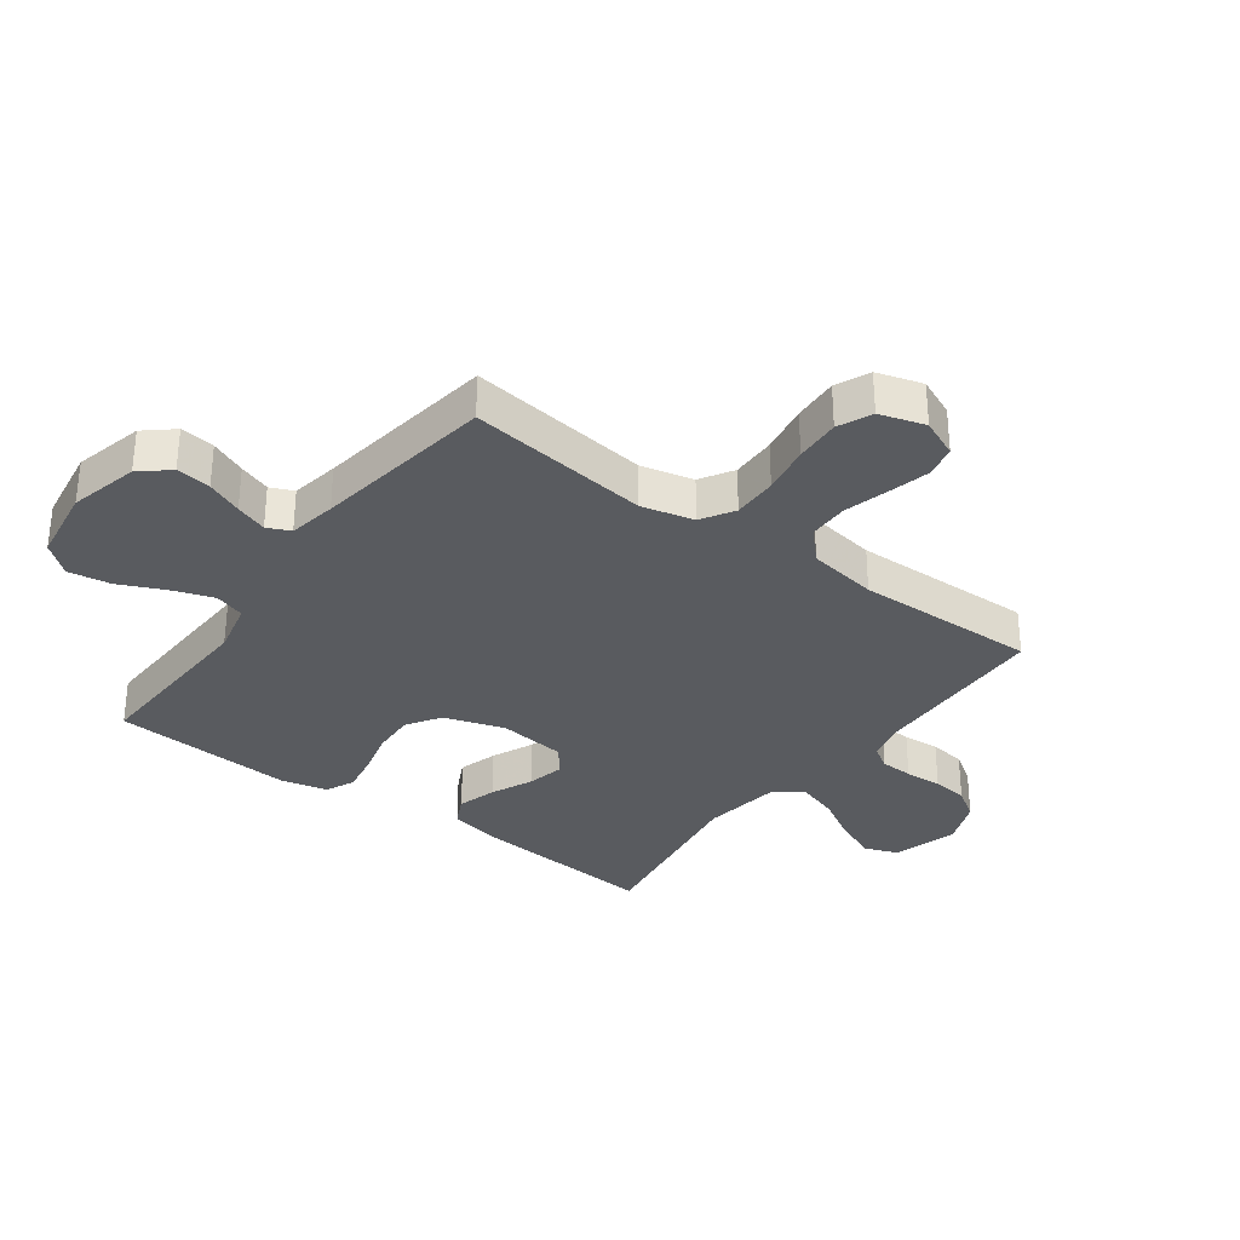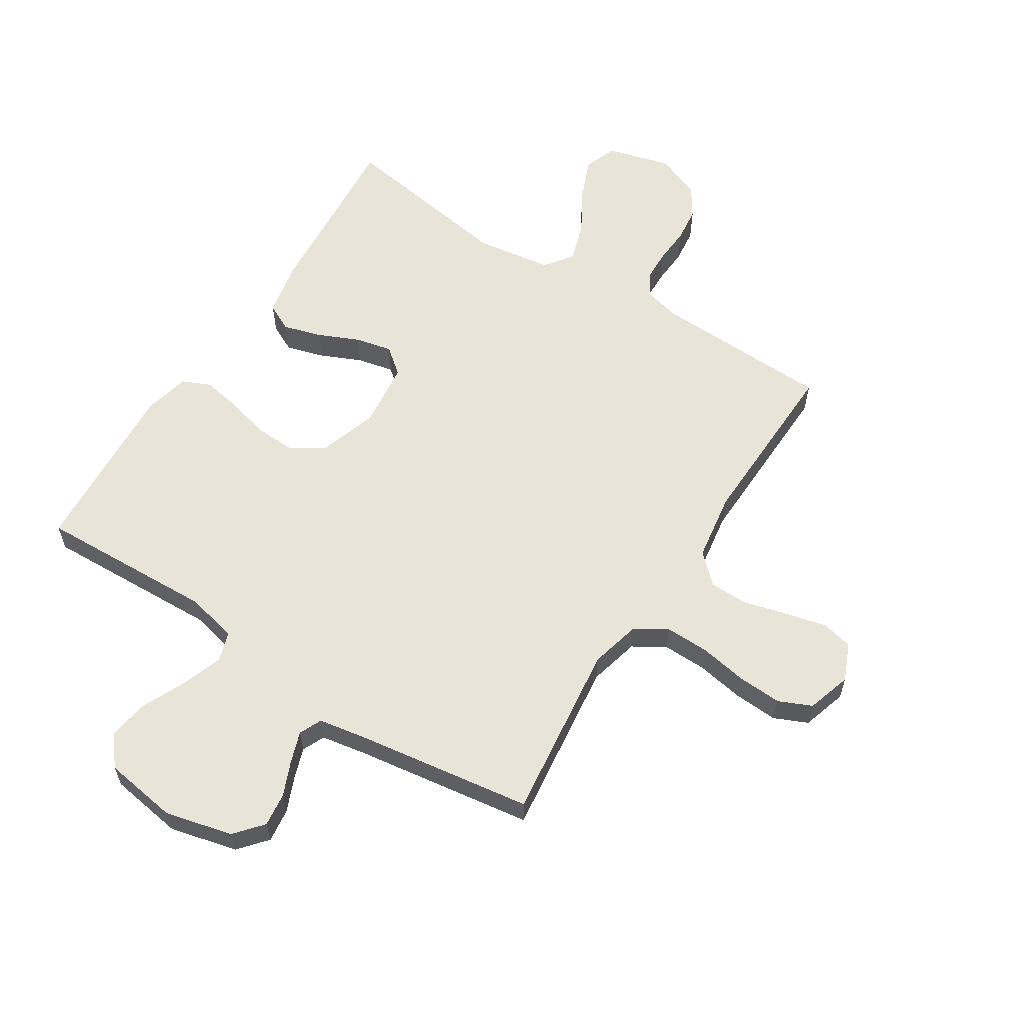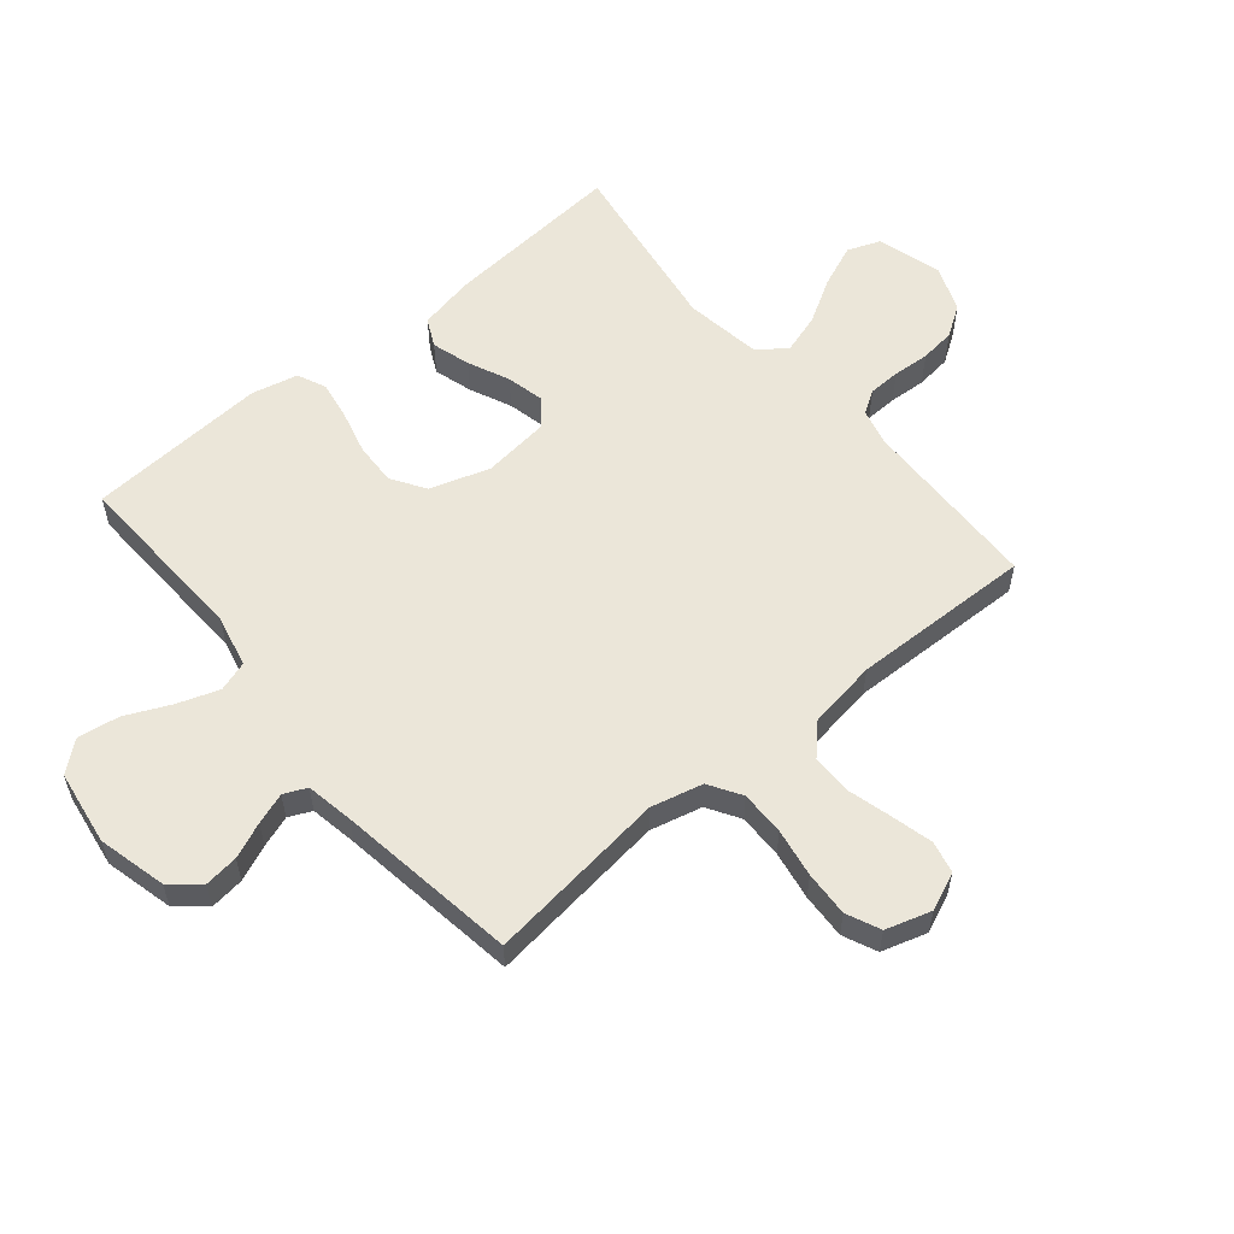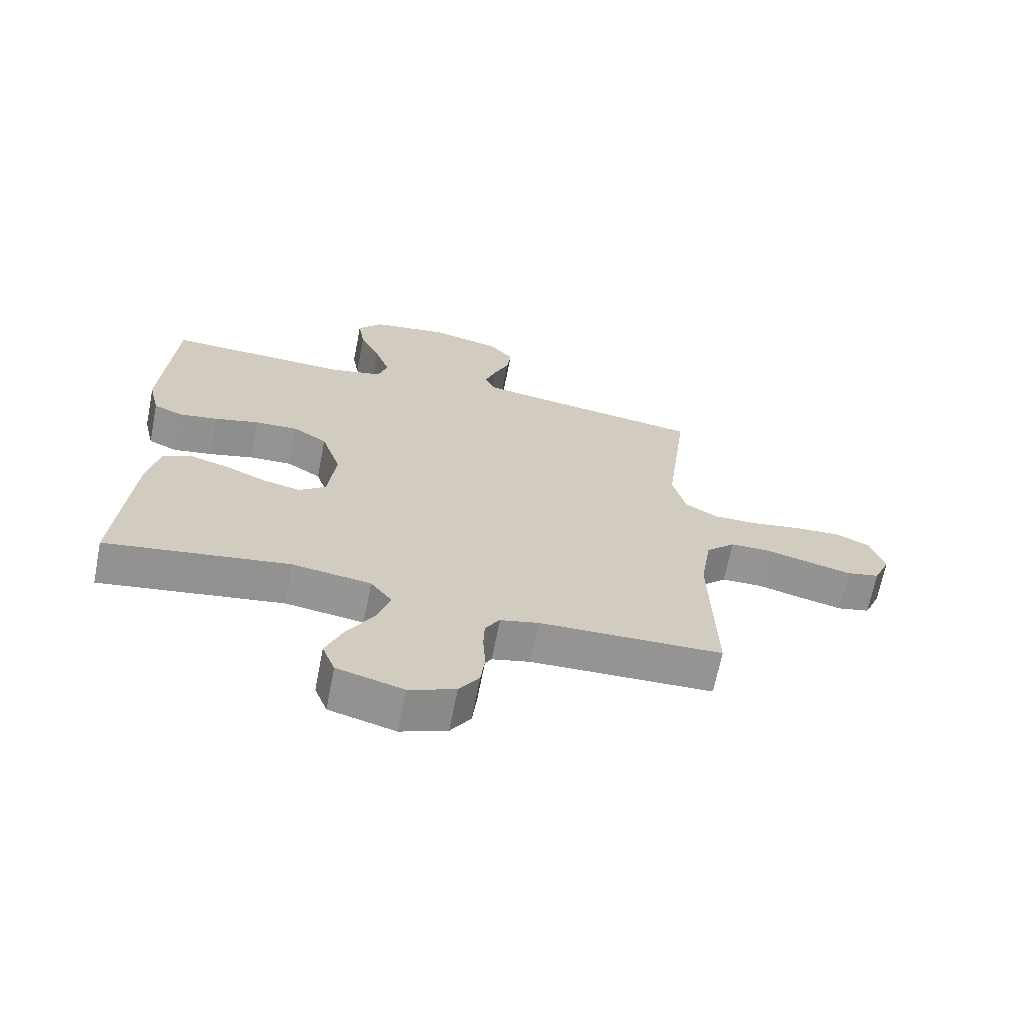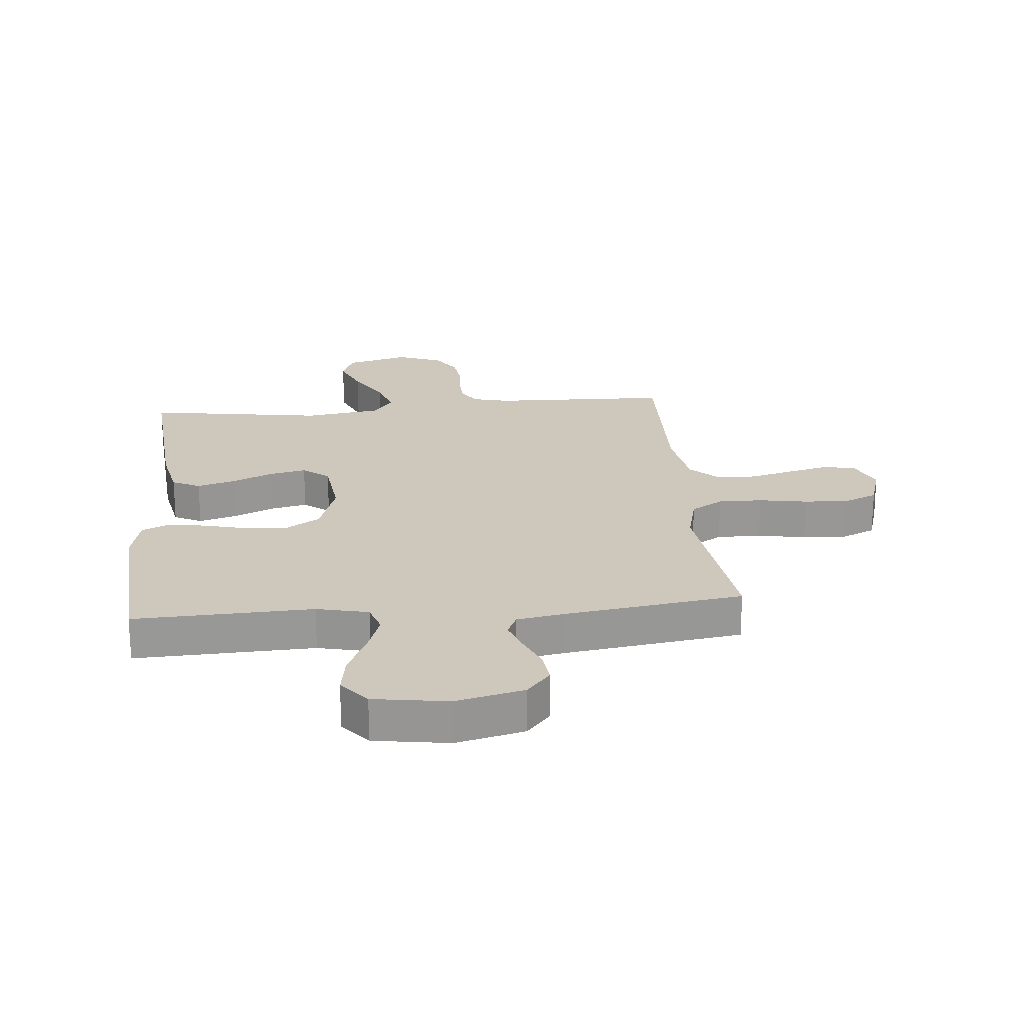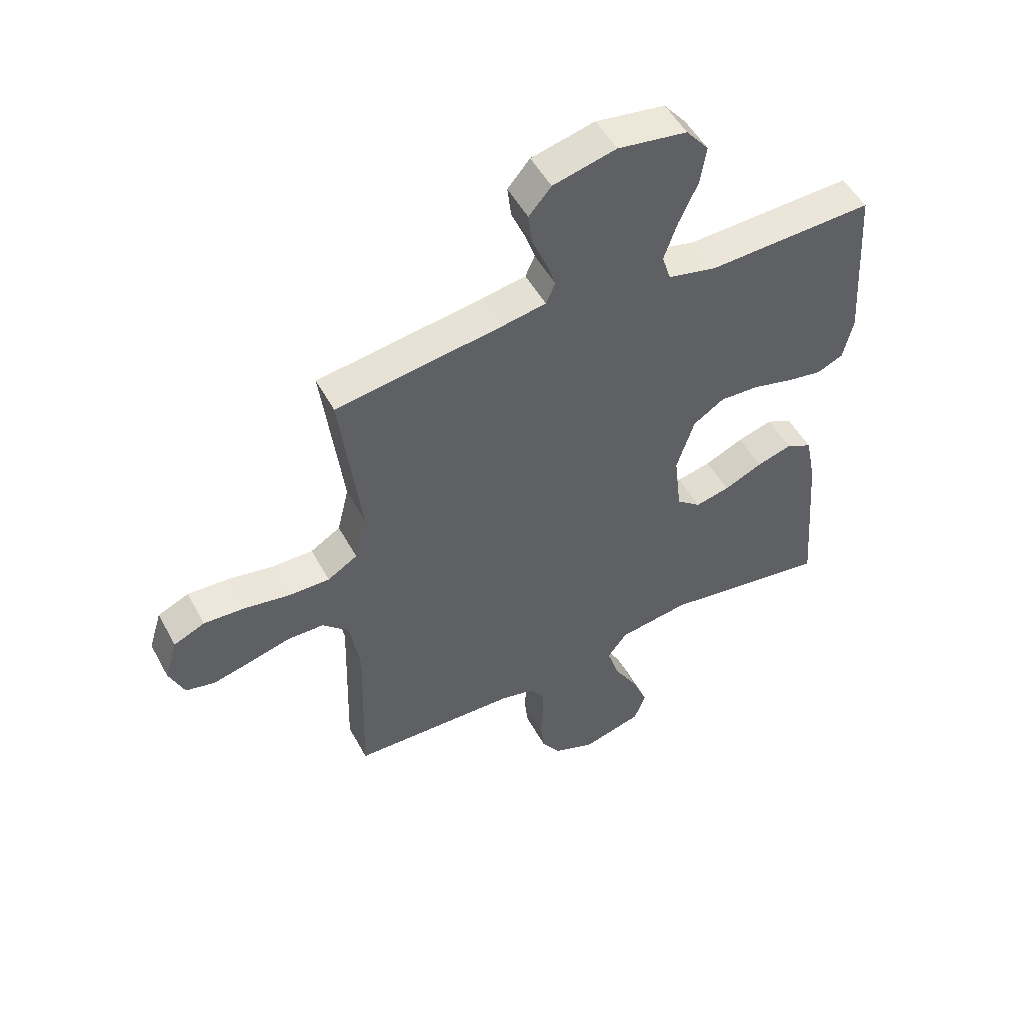
<metadata>
{"format":"obj","ext":"obj","renderer":"f3d","projection":"perspective","resolution":1024,"background":"white","views":[{"elev":-32.5,"azim":53.5,"up":"+Y"},{"elev":59.9,"azim":32.6,"up":"+Y"},{"elev":57.1,"azim":50.1,"up":"+Y"},{"elev":-67.3,"azim":-11.1,"up":"+Z"},{"elev":22.0,"azim":-5.2,"up":"+Y"},{"elev":51.0,"azim":152.2,"up":"+Z"}]}
</metadata>
<code>
v -0.5 0.07 -0.5
v -0.476 0.07 -0.2
v -0.457 0.07 -0.106
v -0.41 0.07 -0.083
v -0.346 0.07 -0.102
v -0.277 0.07 -0.133
v -0.215 0.07 -0.147
v -0.171 0.07 -0.112
v -0.158 0.07 0
v -0.19 0.07 0.099
v -0.246 0.07 0.135
v -0.316 0.07 0.132
v -0.389 0.07 0.113
v -0.454 0.07 0.102
v -0.501 0.07 0.123
v -0.519 0.07 0.2
v -0.5 0.07 0.5
v -0.2 0.07 0.488
v -0.113 0.07 0.508
v -0.097 0.07 0.558
v -0.121 0.07 0.627
v -0.155 0.07 0.701
v -0.166 0.07 0.77
v -0.125 0.07 0.82
v 0 0.07 0.839
v 0.114 0.07 0.811
v 0.154 0.07 0.764
v 0.147 0.07 0.707
v 0.122 0.07 0.648
v 0.104 0.07 0.596
v 0.121 0.07 0.558
v 0.2 0.07 0.544
v 0.5 0.07 0.5
v 0.463 0.07 0.2
v 0.484 0.07 0.114
v 0.538 0.07 0.081
v 0.612 0.07 0.082
v 0.693 0.07 0.096
v 0.768 0.07 0.1
v 0.824 0.07 0.075
v 0.847 0.07 0
v 0.82 0.07 -0.063
v 0.767 0.07 -0.075
v 0.698 0.07 -0.058
v 0.624 0.07 -0.038
v 0.558 0.07 -0.039
v 0.51 0.07 -0.085
v 0.492 0.07 -0.2
v 0.5 0.07 -0.5
v 0.2 0.07 -0.509
v 0.138 0.07 -0.524
v 0.114 0.07 -0.562
v 0.112 0.07 -0.616
v 0.116 0.07 -0.677
v 0.109 0.07 -0.736
v 0.076 0.07 -0.786
v 0 0.07 -0.816
v -0.108 0.07 -0.786
v -0.129 0.07 -0.731
v -0.1 0.07 -0.66
v -0.057 0.07 -0.587
v -0.036 0.07 -0.52
v -0.071 0.07 -0.473
v -0.2 0.07 -0.454
v -0.5 0 -0.5
v -0.476 0 -0.2
v -0.457 0 -0.106
v -0.41 0 -0.083
v -0.346 0 -0.102
v -0.277 0 -0.133
v -0.215 0 -0.147
v -0.171 0 -0.112
v -0.158 0 0
v -0.19 0 0.099
v -0.246 0 0.135
v -0.316 0 0.132
v -0.389 0 0.113
v -0.454 0 0.102
v -0.501 0 0.123
v -0.519 0 0.2
v -0.5 0 0.5
v -0.2 0 0.488
v -0.113 0 0.508
v -0.097 0 0.558
v -0.121 0 0.627
v -0.155 0 0.701
v -0.166 0 0.77
v -0.125 0 0.82
v 0 0 0.839
v 0.114 0 0.811
v 0.154 0 0.764
v 0.147 0 0.707
v 0.122 0 0.648
v 0.104 0 0.596
v 0.121 0 0.558
v 0.2 0 0.544
v 0.5 0 0.5
v 0.463 0 0.2
v 0.484 0 0.114
v 0.538 0 0.081
v 0.612 0 0.082
v 0.693 0 0.096
v 0.768 0 0.1
v 0.824 0 0.075
v 0.847 0 0
v 0.82 0 -0.063
v 0.767 0 -0.075
v 0.698 0 -0.058
v 0.624 0 -0.038
v 0.558 0 -0.039
v 0.51 0 -0.085
v 0.492 0 -0.2
v 0.5 0 -0.5
v 0.2 0 -0.509
v 0.138 0 -0.524
v 0.114 0 -0.562
v 0.112 0 -0.616
v 0.116 0 -0.677
v 0.109 0 -0.736
v 0.076 0 -0.786
v 0 0 -0.816
v -0.108 0 -0.786
v -0.129 0 -0.731
v -0.1 0 -0.66
v -0.057 0 -0.587
v -0.036 0 -0.52
v -0.071 0 -0.473
v -0.2 0 -0.454
f 59 60 61
f 58 59 61
f 57 58 61
f 56 57 61
f 55 56 61
f 54 55 61
f 53 54 61
f 52 53 61 62
f 51 52 62 63
f 48 49 50
f 50 51 63
f 48 50 63
f 47 48 63
f 43 44 45
f 42 43 45
f 41 42 45
f 40 41 45
f 39 40 45
f 38 39 45
f 37 38 45
f 36 37 45 46
f 47 63 64
f 46 47 64
f 36 46 64
f 35 36 64
f 27 28 29
f 26 27 29
f 25 26 29
f 24 25 29
f 23 24 29
f 22 23 29
f 21 22 29
f 20 21 29 30
f 19 20 30 31
f 16 17 18
f 15 16 18
f 14 15 18
f 13 14 18
f 12 13 18
f 19 31 32
f 18 19 32
f 12 18 32
f 11 12 32
f 4 5 6
f 3 4 6
f 2 3 6
f 1 2 6
f 64 1 6
f 64 6 7
f 64 7 8
f 35 64 8
f 34 35 8
f 32 33 34
f 11 32 34
f 10 11 34
f 9 10 34
f 8 9 34
f 125 124 123
f 125 123 122
f 125 122 121
f 125 121 120
f 125 120 119
f 125 119 118
f 125 118 117
f 126 125 117 116
f 127 126 116 115
f 114 113 112
f 127 115 114
f 127 114 112
f 127 112 111
f 109 108 107
f 109 107 106
f 109 106 105
f 109 105 104
f 109 104 103
f 109 103 102
f 109 102 101
f 110 109 101 100
f 128 127 111
f 128 111 110
f 128 110 100
f 128 100 99
f 93 92 91
f 93 91 90
f 93 90 89
f 93 89 88
f 93 88 87
f 93 87 86
f 93 86 85
f 94 93 85 84
f 95 94 84 83
f 82 81 80
f 82 80 79
f 82 79 78
f 82 78 77
f 82 77 76
f 96 95 83
f 96 83 82
f 96 82 76
f 96 76 75
f 70 69 68
f 70 68 67
f 70 67 66
f 70 66 65
f 70 65 128
f 71 70 128
f 72 71 128
f 72 128 99
f 72 99 98
f 98 97 96
f 98 96 75
f 98 75 74
f 98 74 73
f 98 73 72
f 1 65 66 2
f 2 66 67 3
f 3 67 68 4
f 4 68 69 5
f 5 69 70 6
f 6 70 71 7
f 7 71 72 8
f 8 72 73 9
f 9 73 74 10
f 10 74 75 11
f 11 75 76 12
f 12 76 77 13
f 13 77 78 14
f 14 78 79 15
f 15 79 80 16
f 16 80 81 17
f 17 81 82 18
f 18 82 83 19
f 19 83 84 20
f 20 84 85 21
f 21 85 86 22
f 22 86 87 23
f 23 87 88 24
f 24 88 89 25
f 25 89 90 26
f 26 90 91 27
f 27 91 92 28
f 28 92 93 29
f 29 93 94 30
f 30 94 95 31
f 31 95 96 32
f 32 96 97 33
f 33 97 98 34
f 34 98 99 35
f 35 99 100 36
f 36 100 101 37
f 37 101 102 38
f 38 102 103 39
f 39 103 104 40
f 40 104 105 41
f 41 105 106 42
f 42 106 107 43
f 43 107 108 44
f 44 108 109 45
f 45 109 110 46
f 46 110 111 47
f 47 111 112 48
f 48 112 113 49
f 49 113 114 50
f 50 114 115 51
f 51 115 116 52
f 52 116 117 53
f 53 117 118 54
f 54 118 119 55
f 55 119 120 56
f 56 120 121 57
f 57 121 122 58
f 58 122 123 59
f 59 123 124 60
f 60 124 125 61
f 61 125 126 62
f 62 126 127 63
f 63 127 128 64
f 64 128 65 1

</code>
